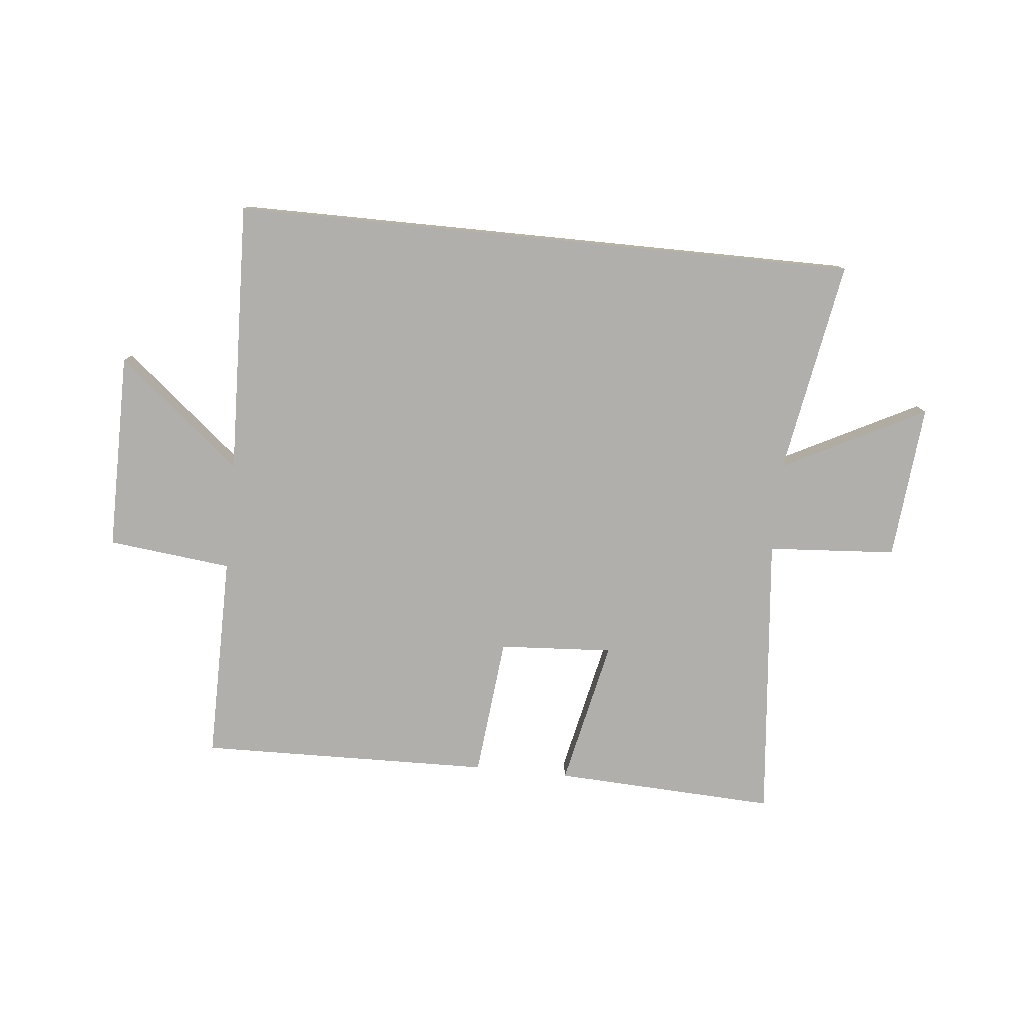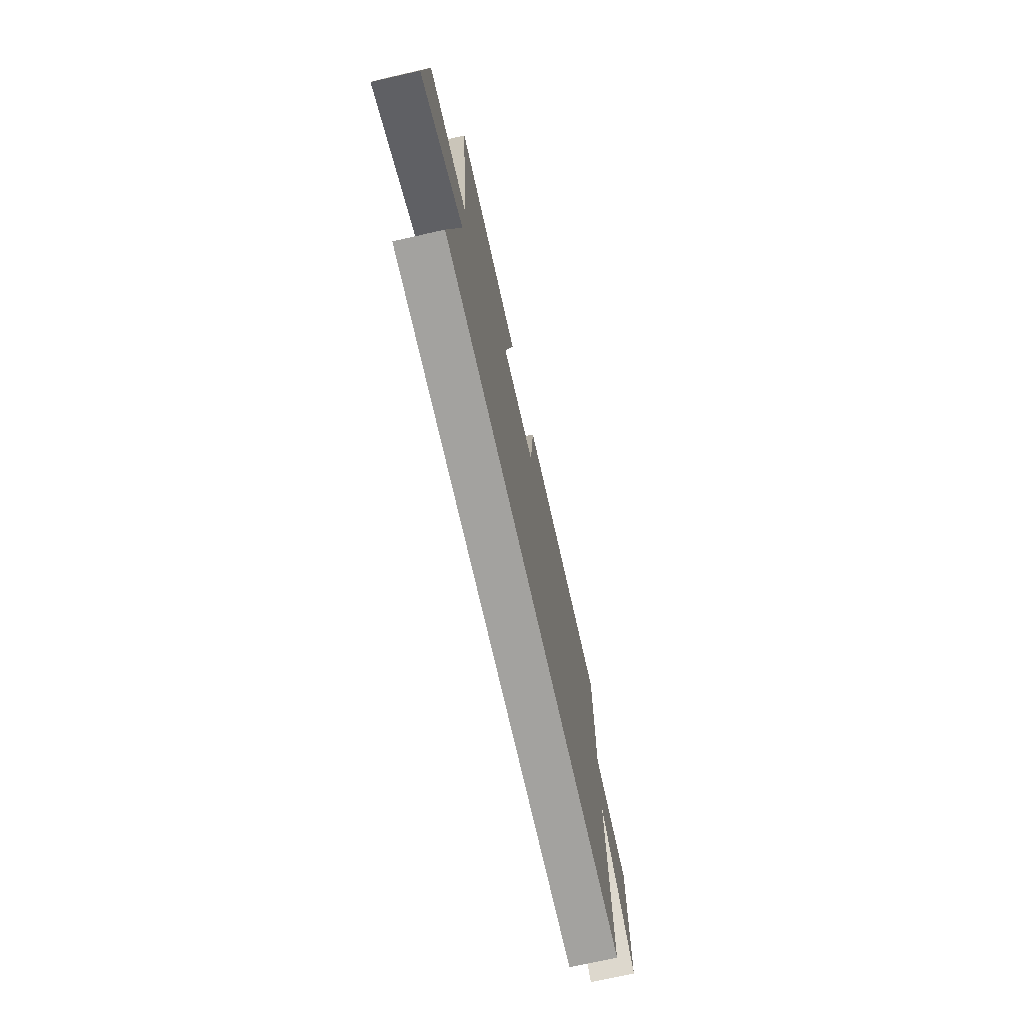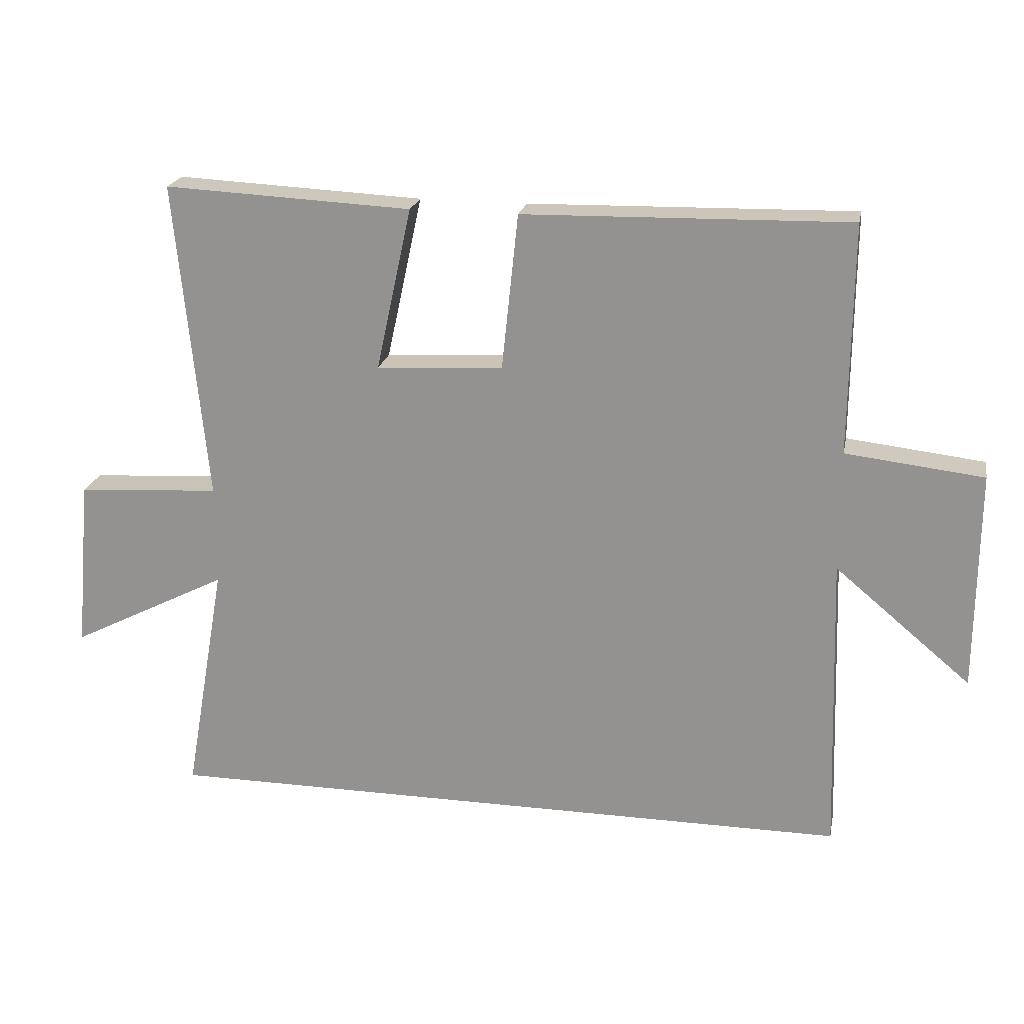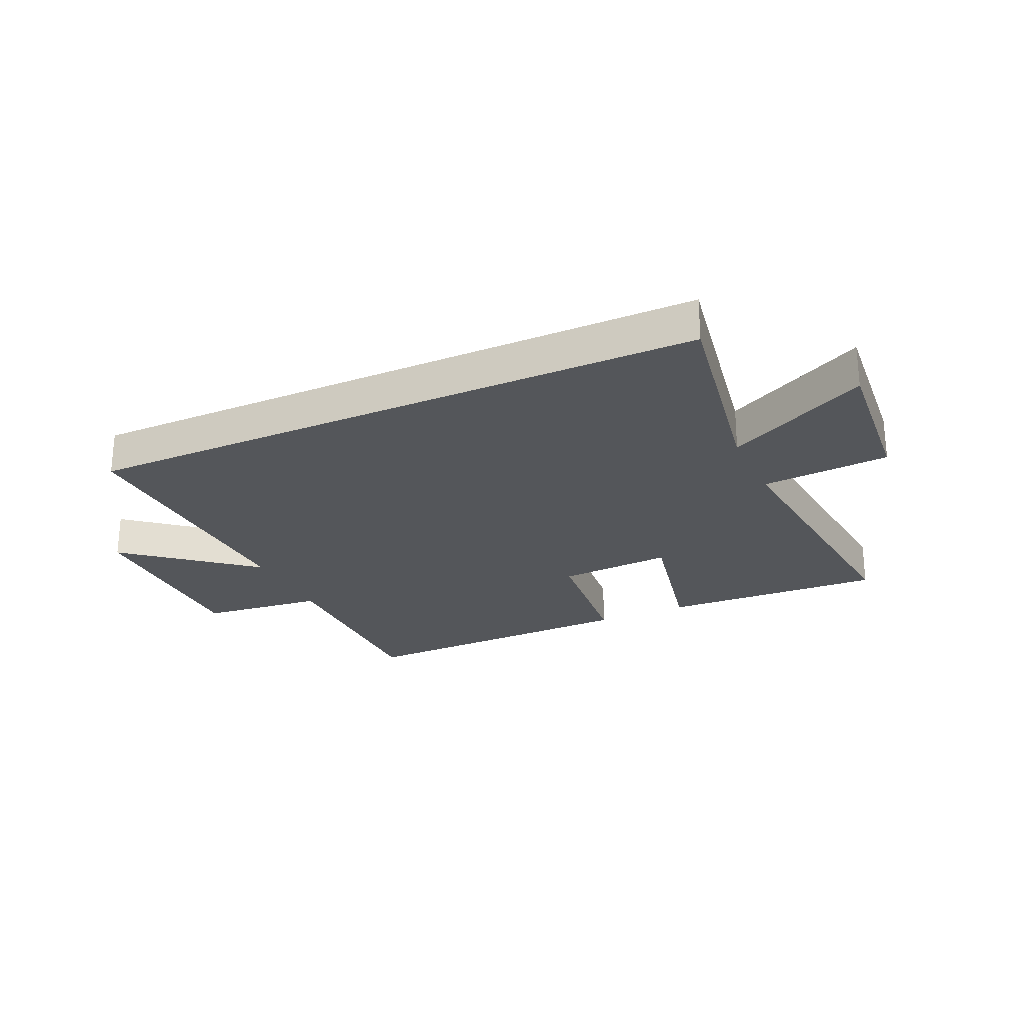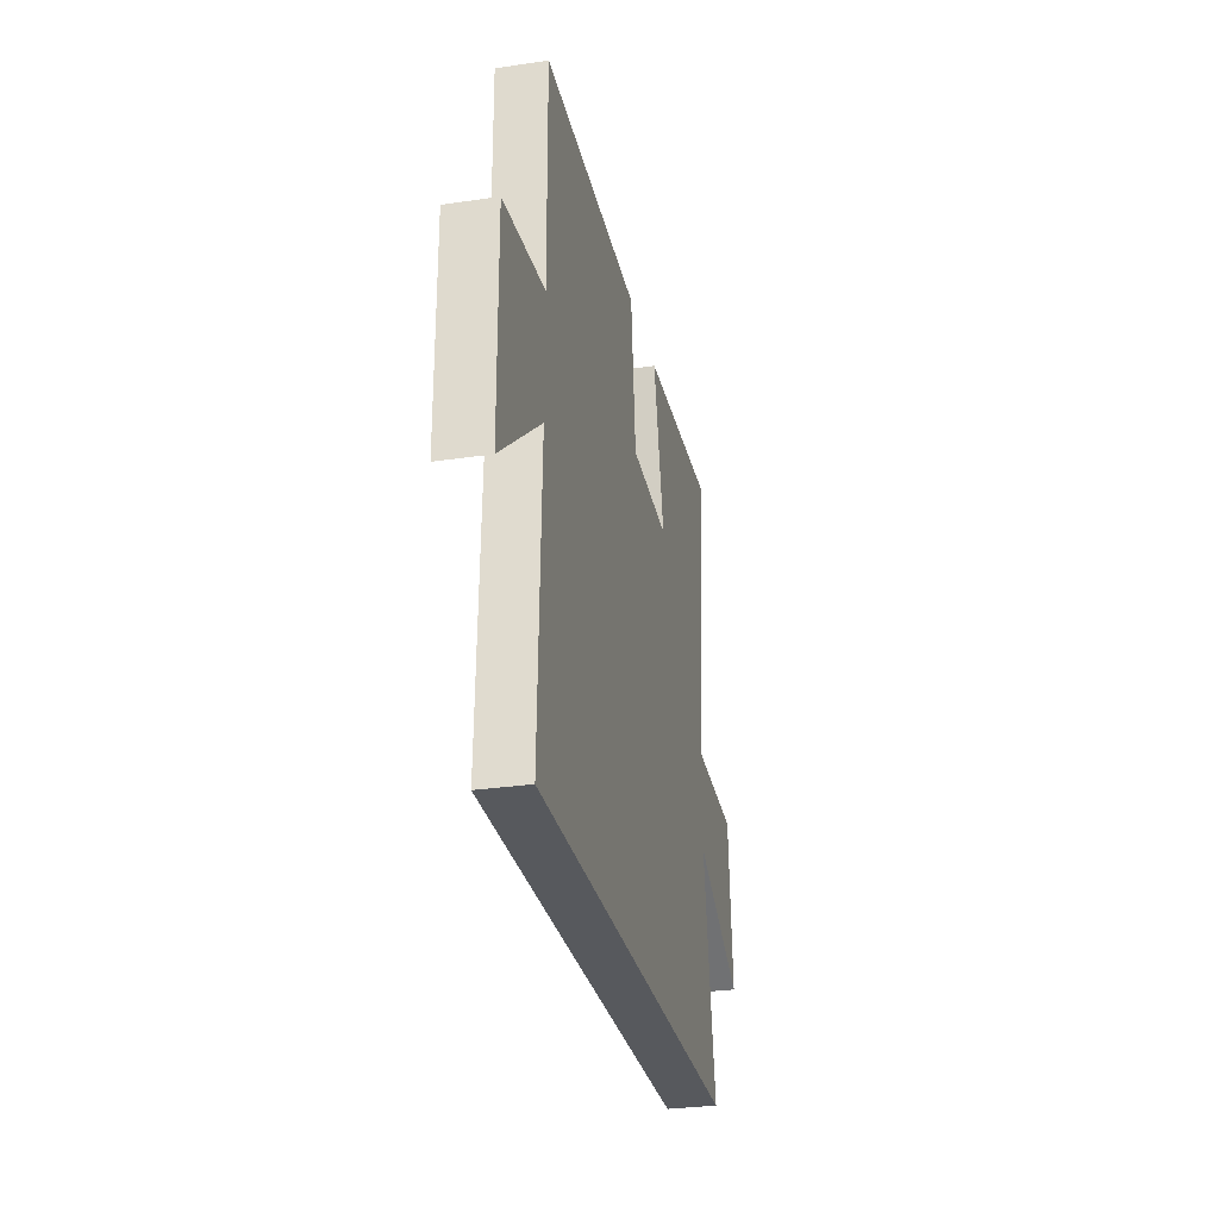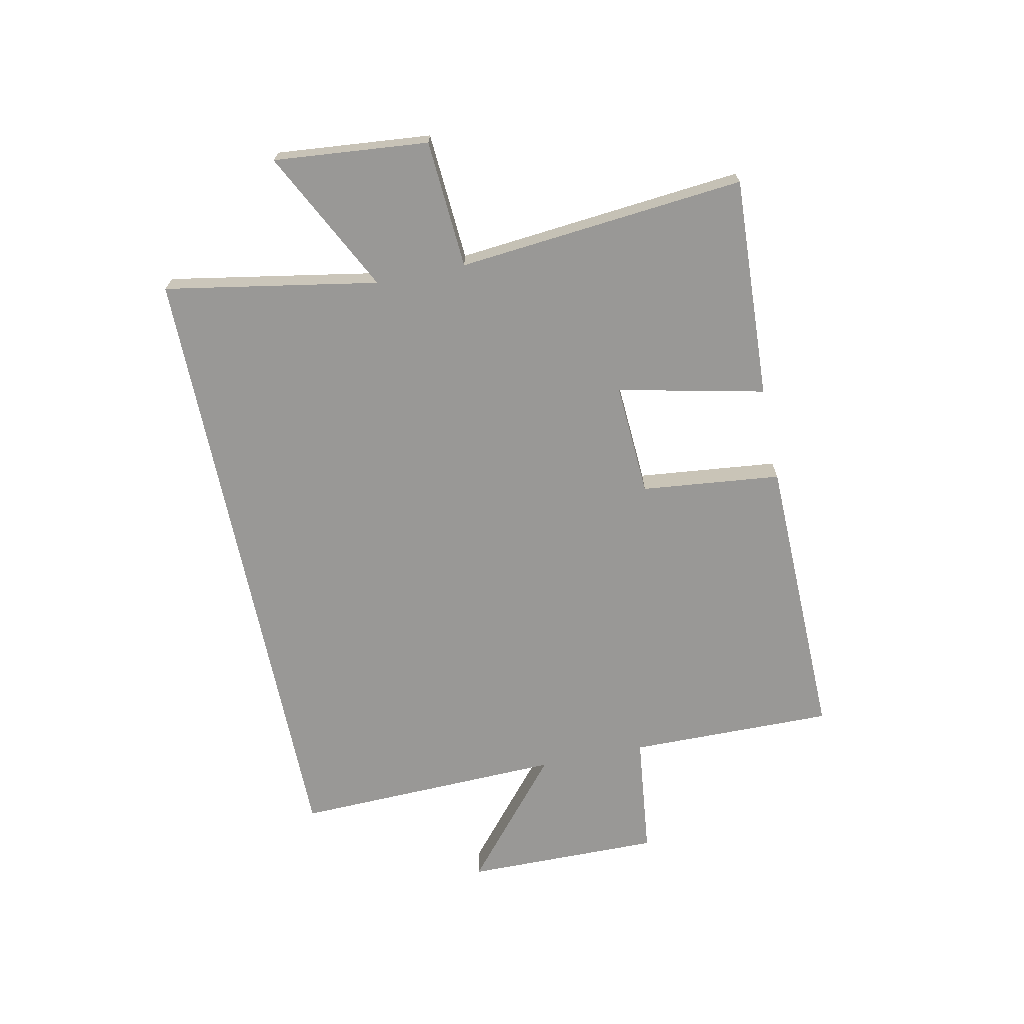
<metadata>
{"format":"obj","ext":"obj","renderer":"f3d","projection":"perspective","resolution":1024,"background":"white","views":[{"elev":-78.2,"azim":174.3,"up":"+Y"},{"elev":-72.5,"azim":-77.3,"up":"+Z"},{"elev":21.3,"azim":11.1,"up":"+Z"},{"elev":-25.1,"azim":-155.3,"up":"+Y"},{"elev":-29.4,"azim":102.3,"up":"+Z"},{"elev":-68.6,"azim":-78.4,"up":"+Y"}]}
</metadata>
<code>
v -0.564 0.07 -0.5
v -0.5 0.07 -0.133
v -0.745 0.07 -0.258
v -0.721 0.07 0.008
v -0.5 0.07 0.023
v -0.548 0.07 0.518
v -0.166 0.07 0.5
v -0.221 0.07 0.247
v -0.025 0.07 0.259
v 0 0.07 0.5
v 0.503 0.07 0.511
v 0.5 0.07 0.156
v 0.713 0.07 0.132
v 0.711 0.07 -0.208
v 0.5 0.07 -0.032
v 0.515 0.07 -0.5
v -0.564 0 -0.5
v -0.5 0 -0.133
v -0.745 0 -0.258
v -0.721 0 0.008
v -0.5 0 0.023
v -0.548 0 0.518
v -0.166 0 0.5
v -0.221 0 0.247
v -0.025 0 0.259
v 0 0 0.5
v 0.503 0 0.511
v 0.5 0 0.156
v 0.713 0 0.132
v 0.711 0 -0.208
v 0.5 0 -0.032
v 0.515 0 -0.5
f 15 16 1 2
f 12 13 14 15
f 12 15 2
f 9 10 11 12
f 8 9 12 2
f 5 6 7 8
f 5 8 2 3
f 3 4 5
f 18 17 32 31
f 31 30 29 28
f 18 31 28
f 28 27 26 25
f 18 28 25 24
f 24 23 22 21
f 19 18 24 21
f 21 20 19
f 1 17 18 2
f 2 18 19 3
f 3 19 20 4
f 4 20 21 5
f 5 21 22 6
f 6 22 23 7
f 7 23 24 8
f 8 24 25 9
f 9 25 26 10
f 10 26 27 11
f 11 27 28 12
f 12 28 29 13
f 13 29 30 14
f 14 30 31 15
f 15 31 32 16
f 16 32 17 1

</code>
